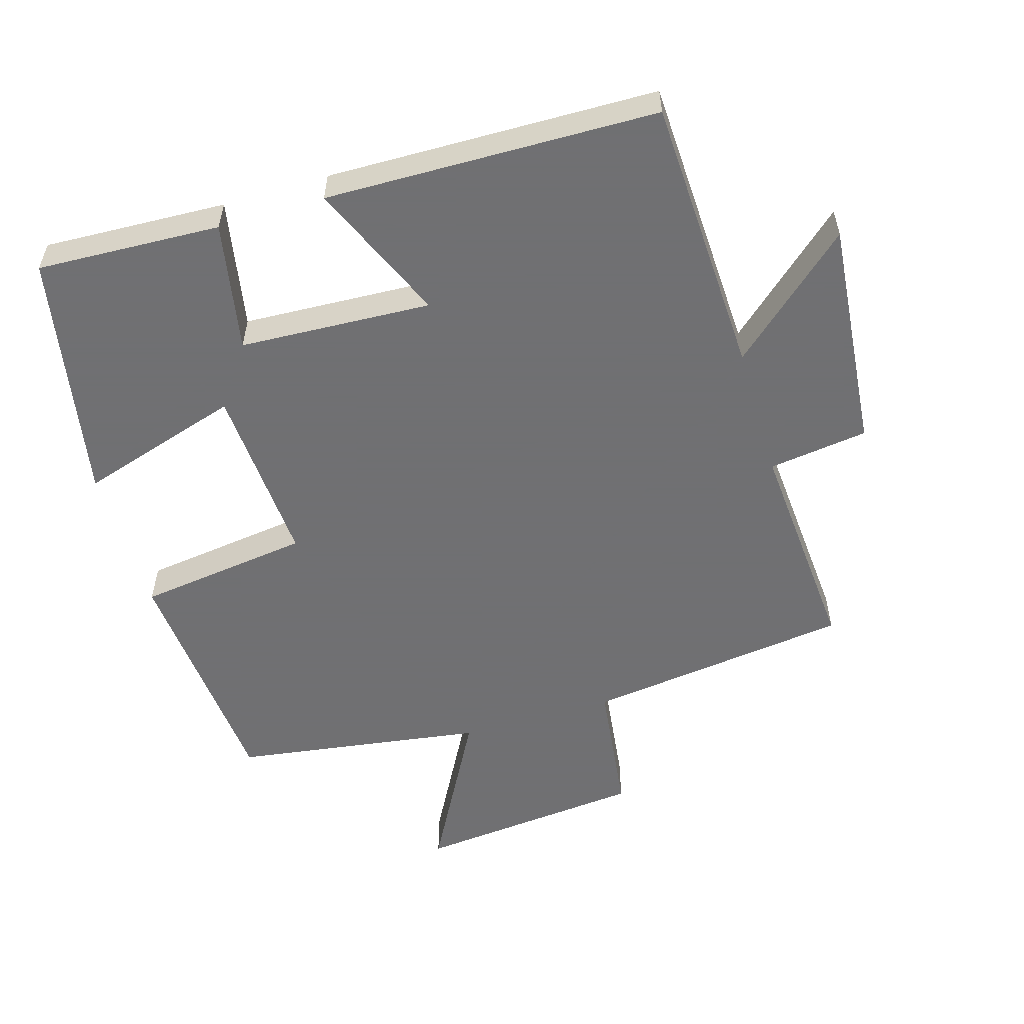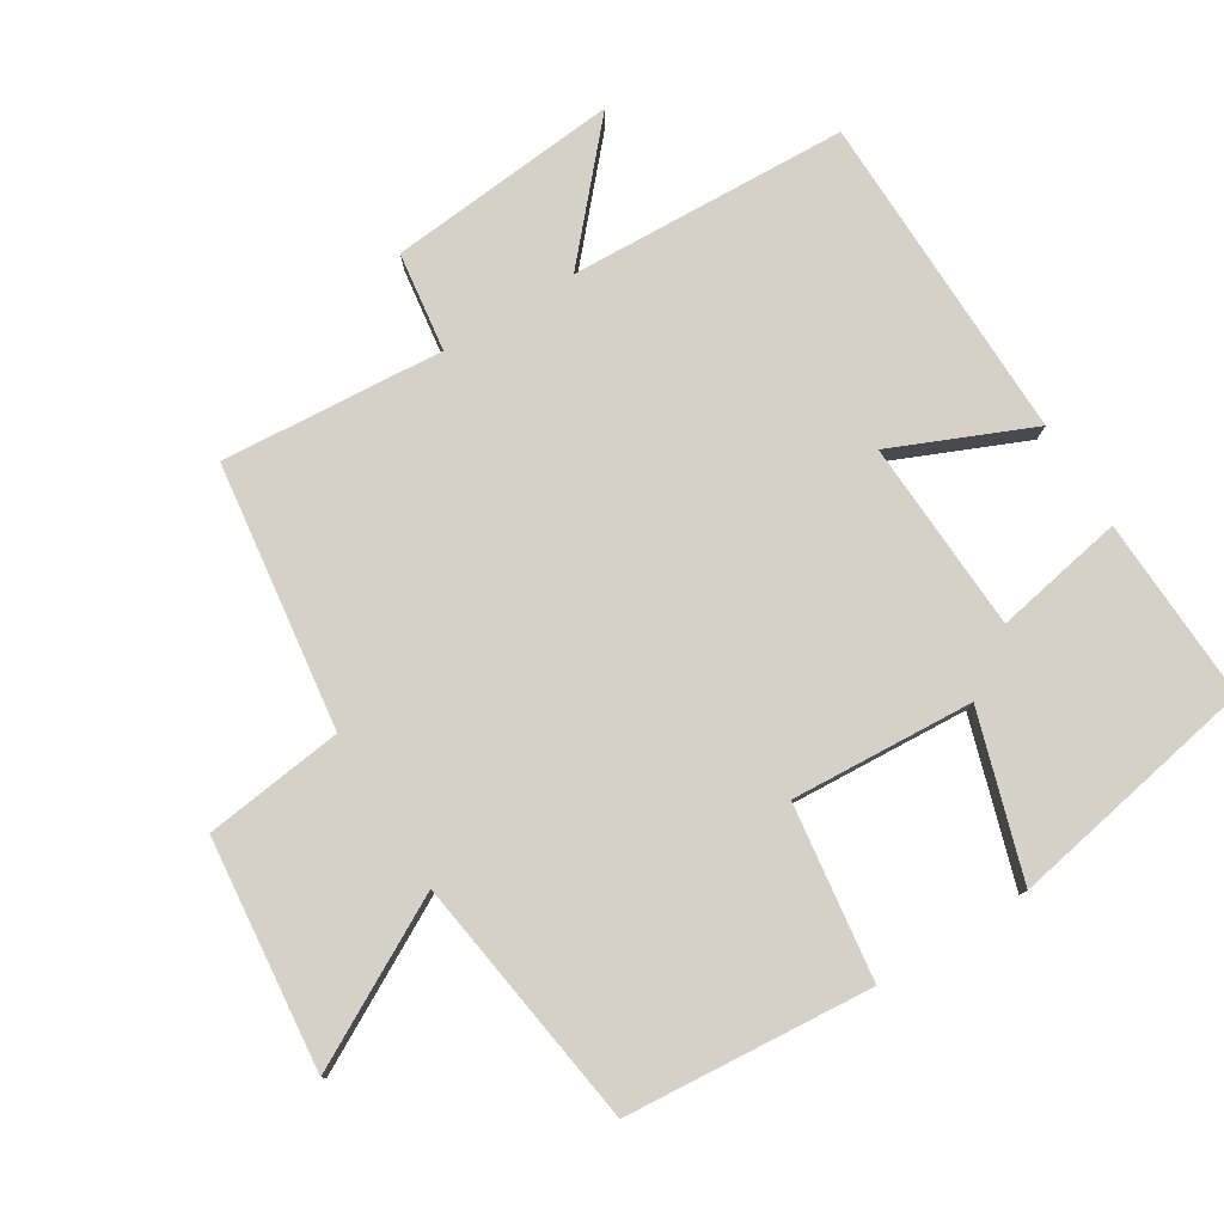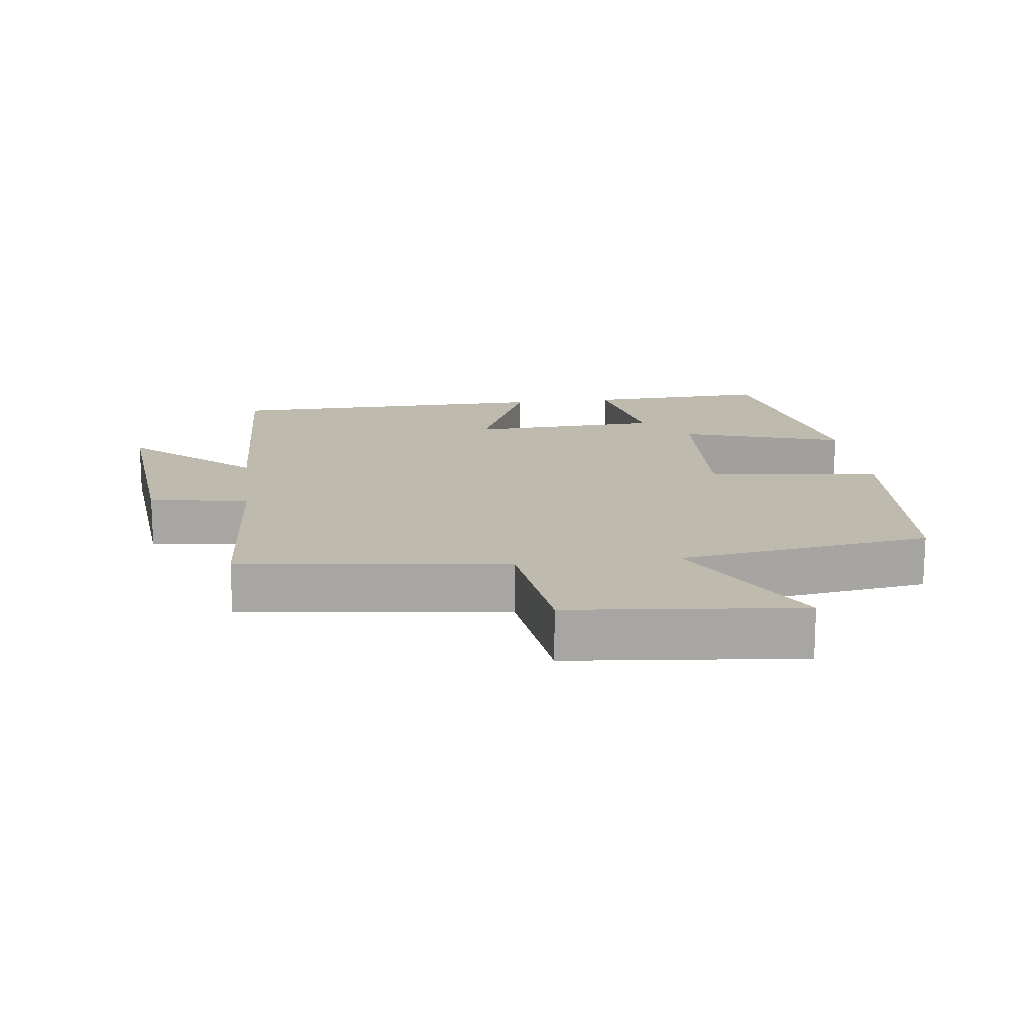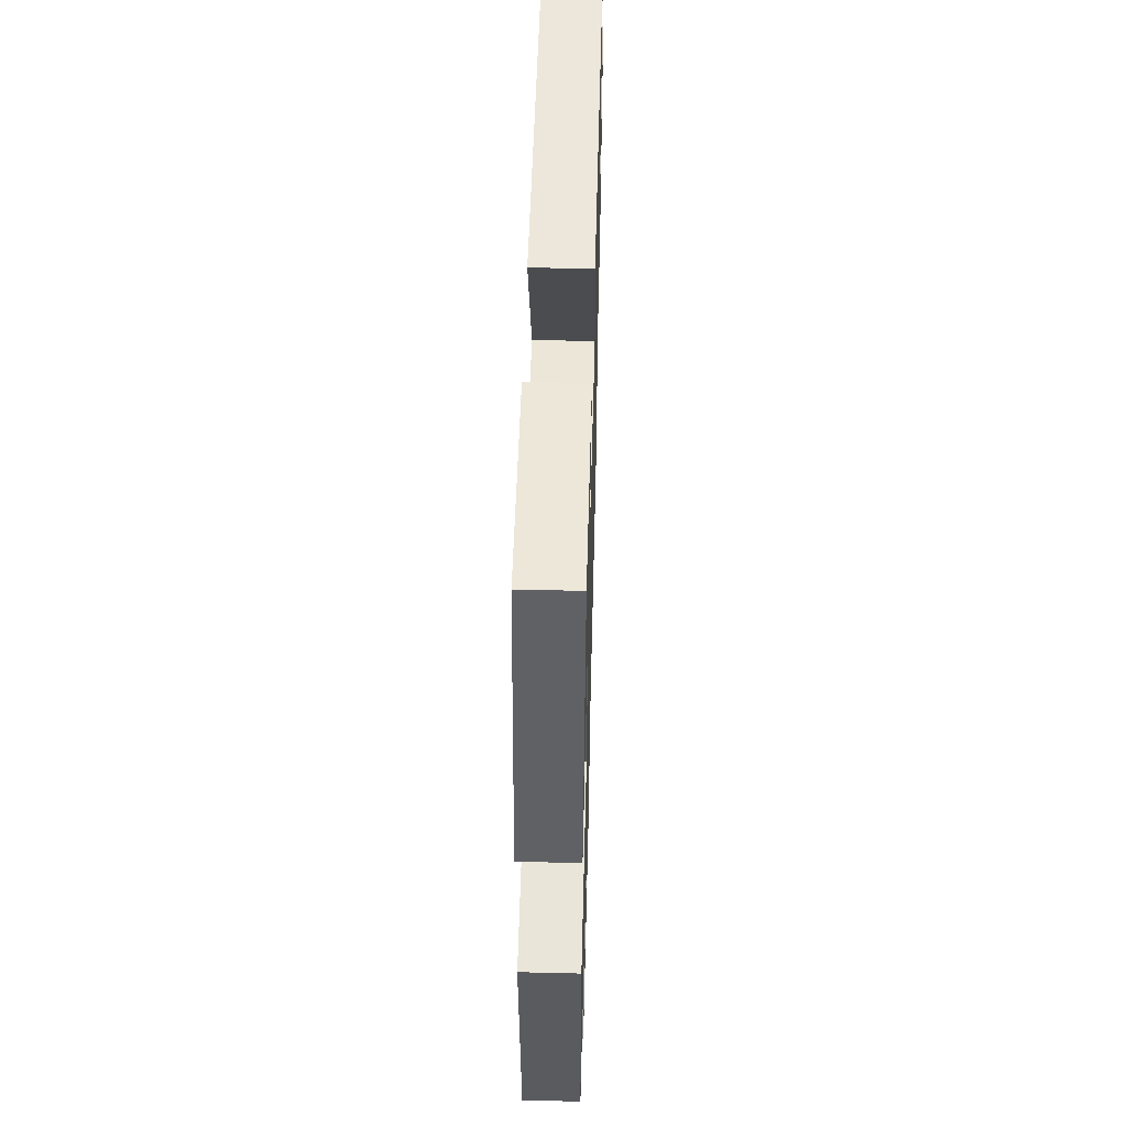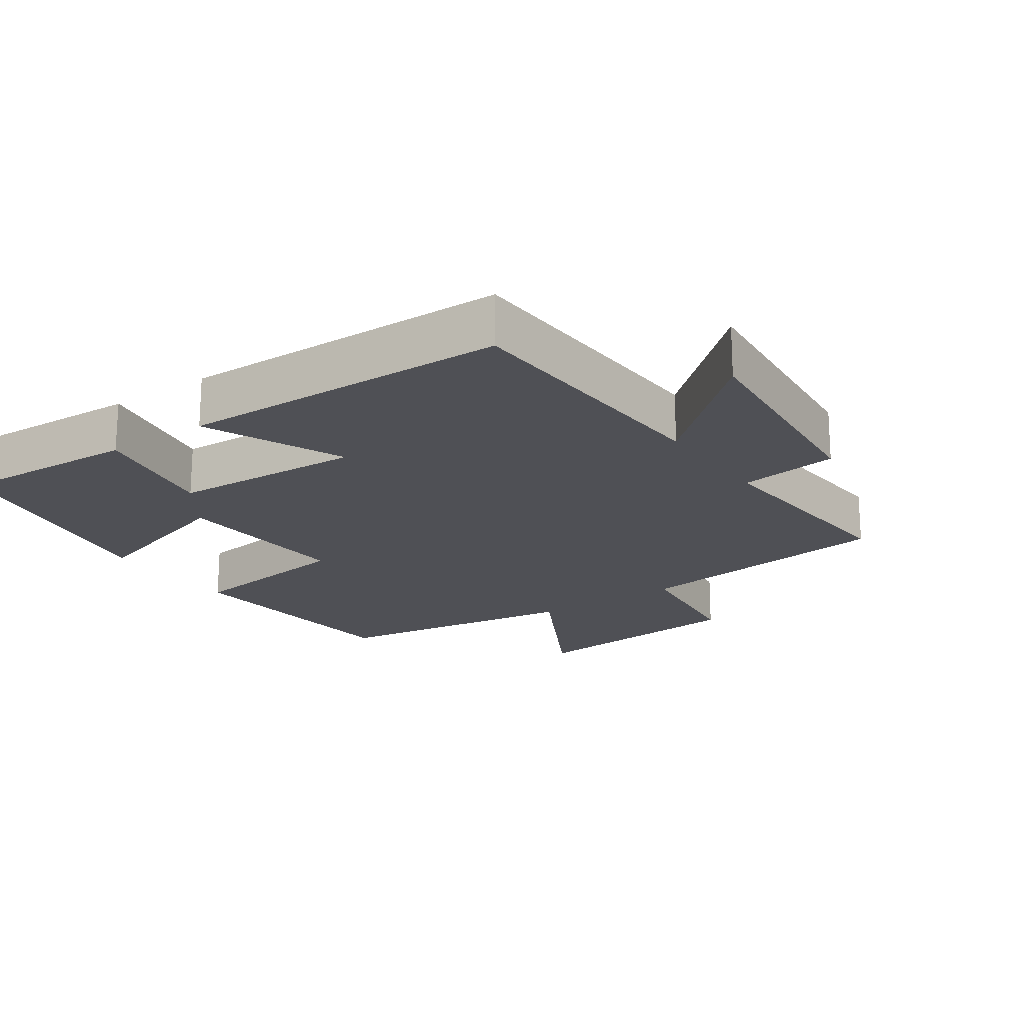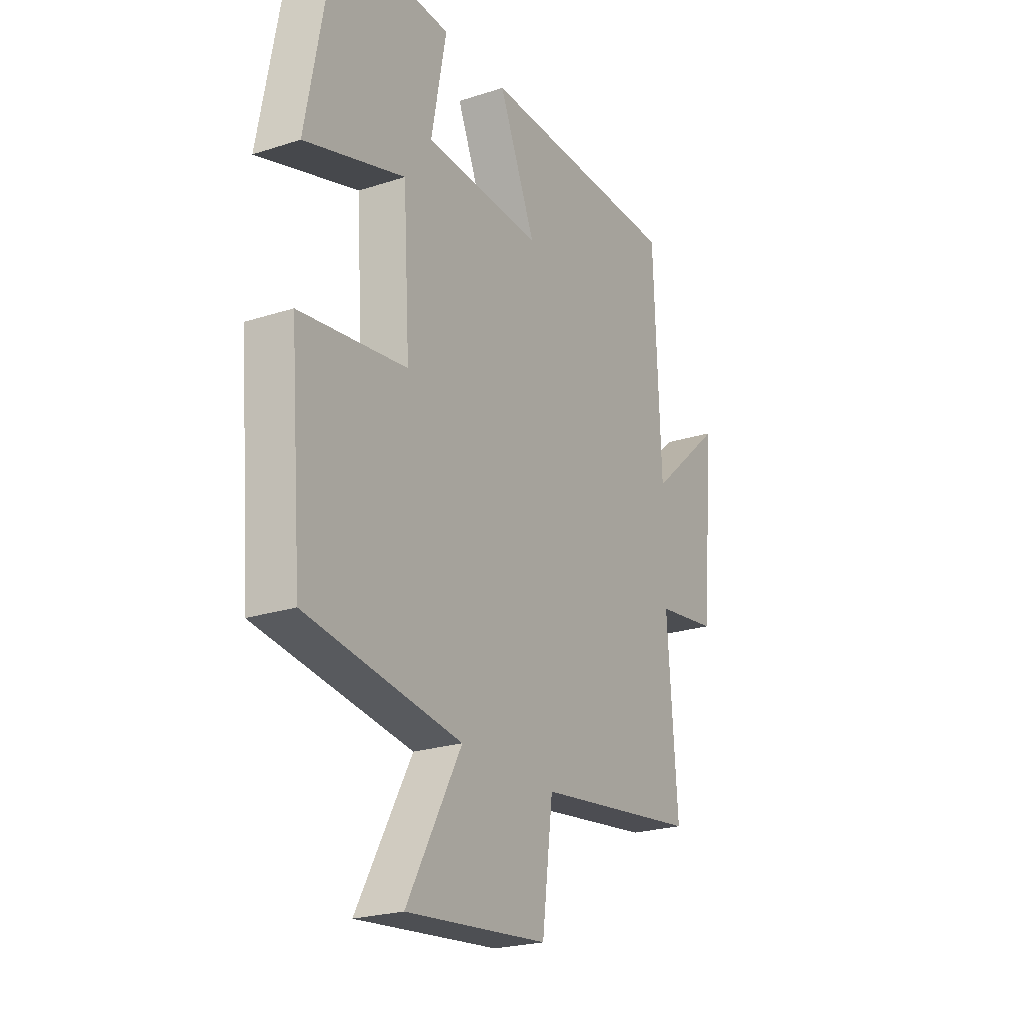
<metadata>
{"format":"obj","ext":"obj","renderer":"f3d","projection":"perspective","resolution":1024,"background":"white","views":[{"elev":-55.0,"azim":16.6,"up":"+Y"},{"elev":78.9,"azim":-121.6,"up":"+Y"},{"elev":15.8,"azim":172.9,"up":"+Y"},{"elev":52.0,"azim":-88.5,"up":"+Z"},{"elev":-19.4,"azim":34.8,"up":"+Y"},{"elev":-23.2,"azim":-61.2,"up":"+Z"}]}
</metadata>
<code>
v 0.483 0.07 0.491
v 0.5 0.07 0.08
v 0.678 0.07 0.238
v 0.646 0.07 -0.102
v 0.5 0.07 -0.122
v 0.524 0.07 -0.449
v 0.133 0.07 -0.5
v 0.107 0.07 -0.704
v -0.231 0.07 -0.738
v -0.101 0.07 -0.5
v -0.471 0.07 -0.446
v -0.5 0.07 -0.084
v -0.245 0.07 -0.05
v -0.261 0.07 0.218
v -0.5 0.07 0.144
v -0.431 0.07 0.512
v -0.161 0.07 0.5
v -0.197 0.07 0.309
v 0.085 0.07 0.295
v -0.003 0.07 0.5
v 0.483 0 0.491
v 0.5 0 0.08
v 0.678 0 0.238
v 0.646 0 -0.102
v 0.5 0 -0.122
v 0.524 0 -0.449
v 0.133 0 -0.5
v 0.107 0 -0.704
v -0.231 0 -0.738
v -0.101 0 -0.5
v -0.471 0 -0.446
v -0.5 0 -0.084
v -0.245 0 -0.05
v -0.261 0 0.218
v -0.5 0 0.144
v -0.431 0 0.512
v -0.161 0 0.5
v -0.197 0 0.309
v 0.085 0 0.295
v -0.003 0 0.5
f 19 20 1 2
f 18 19 2
f 16 17 18
f 15 16 18
f 14 15 18
f 13 14 18 2
f 10 11 12 13
f 10 13 2
f 7 8 9 10
f 5 6 7 10
f 5 10 2 3
f 3 4 5
f 22 21 40 39
f 22 39 38
f 38 37 36
f 38 36 35
f 38 35 34
f 22 38 34 33
f 33 32 31 30
f 22 33 30
f 30 29 28 27
f 30 27 26 25
f 23 22 30 25
f 25 24 23
f 1 21 22 2
f 2 22 23 3
f 3 23 24 4
f 4 24 25 5
f 5 25 26 6
f 6 26 27 7
f 7 27 28 8
f 8 28 29 9
f 9 29 30 10
f 10 30 31 11
f 11 31 32 12
f 12 32 33 13
f 13 33 34 14
f 14 34 35 15
f 15 35 36 16
f 16 36 37 17
f 17 37 38 18
f 18 38 39 19
f 19 39 40 20
f 20 40 21 1

</code>
